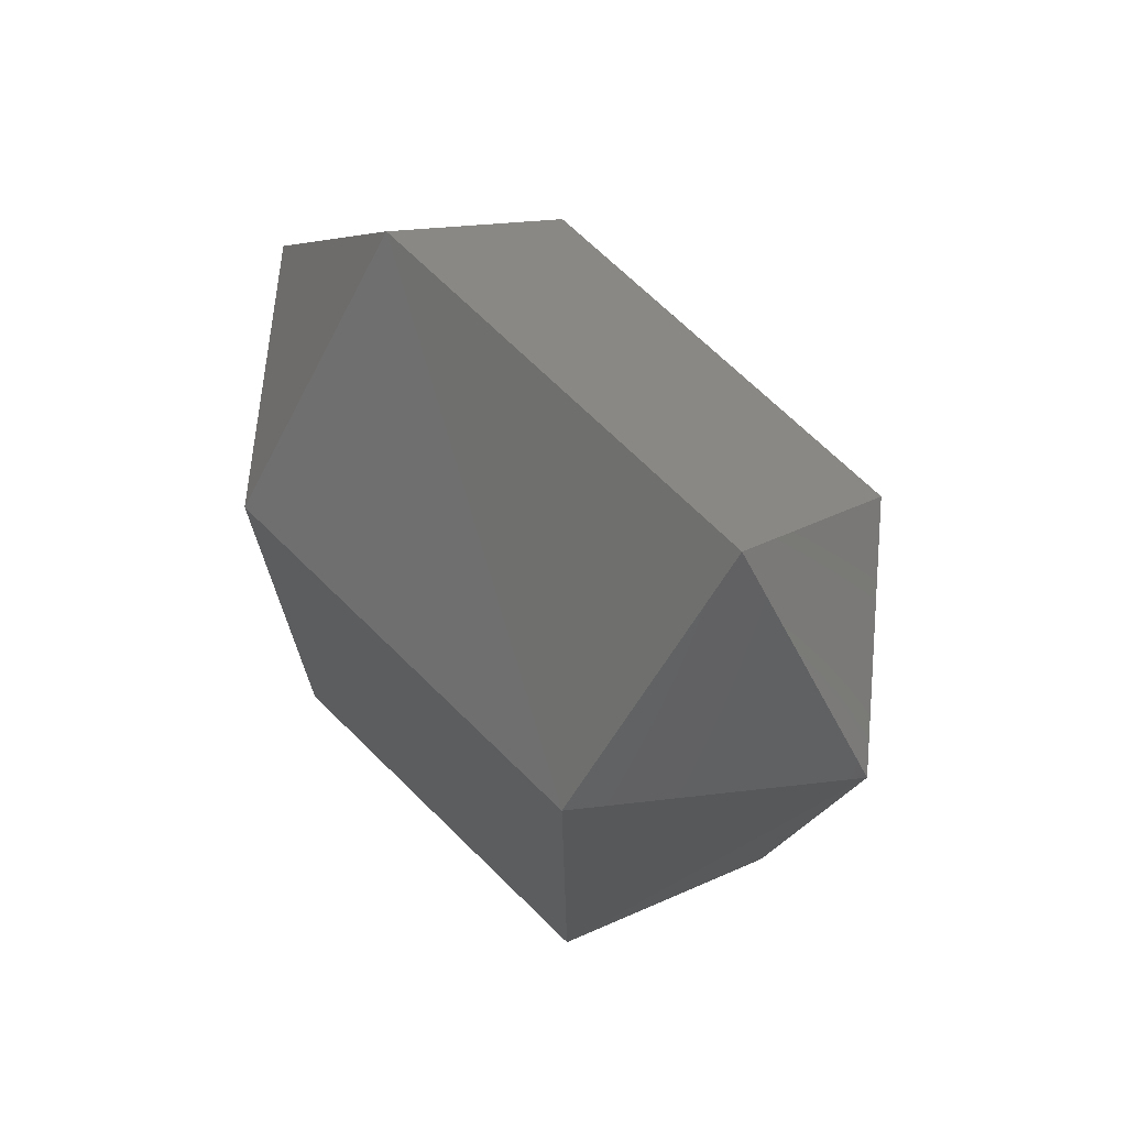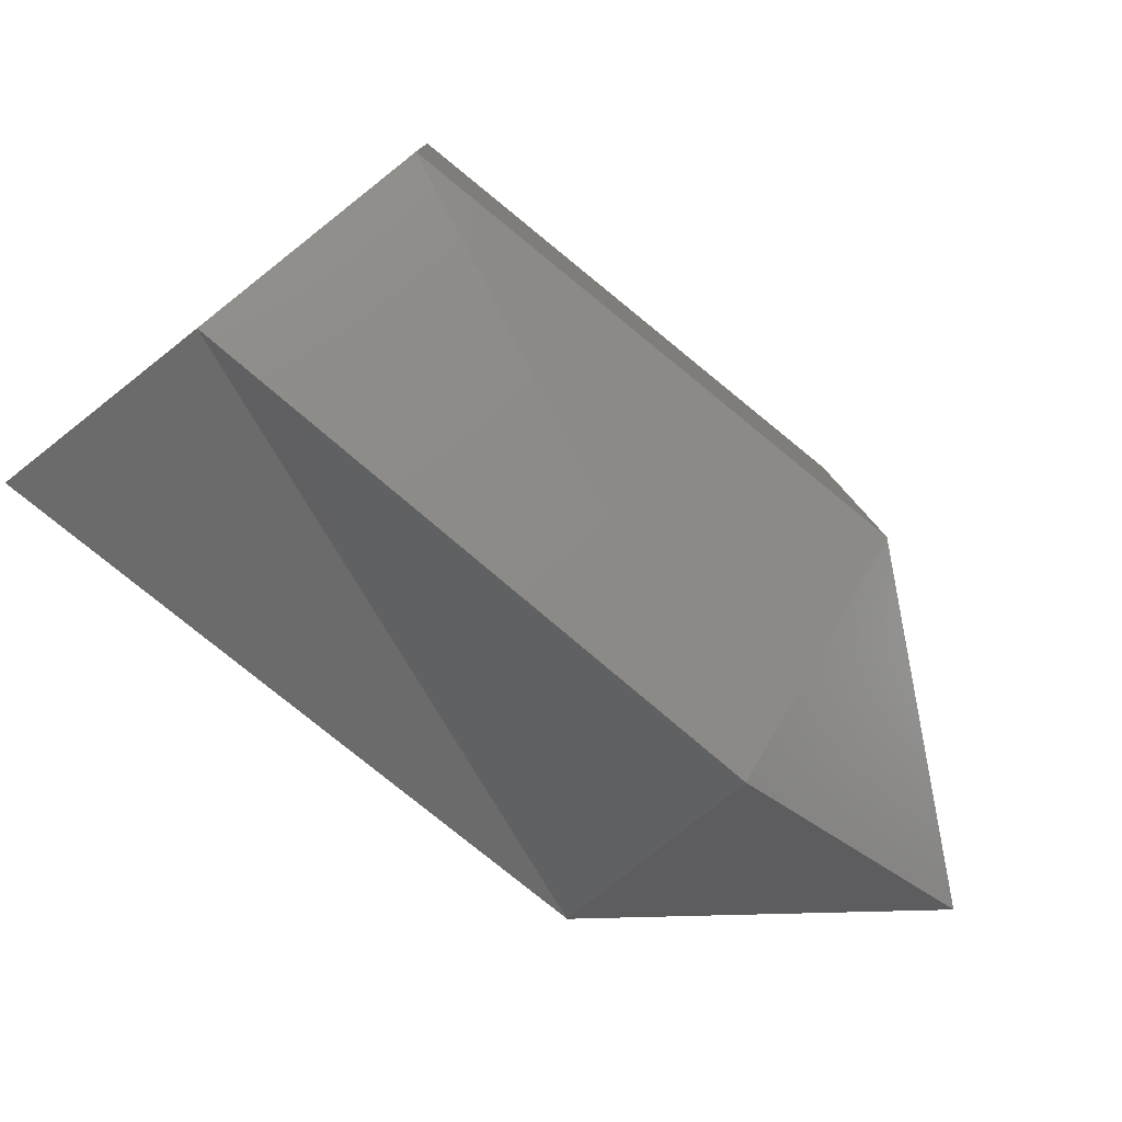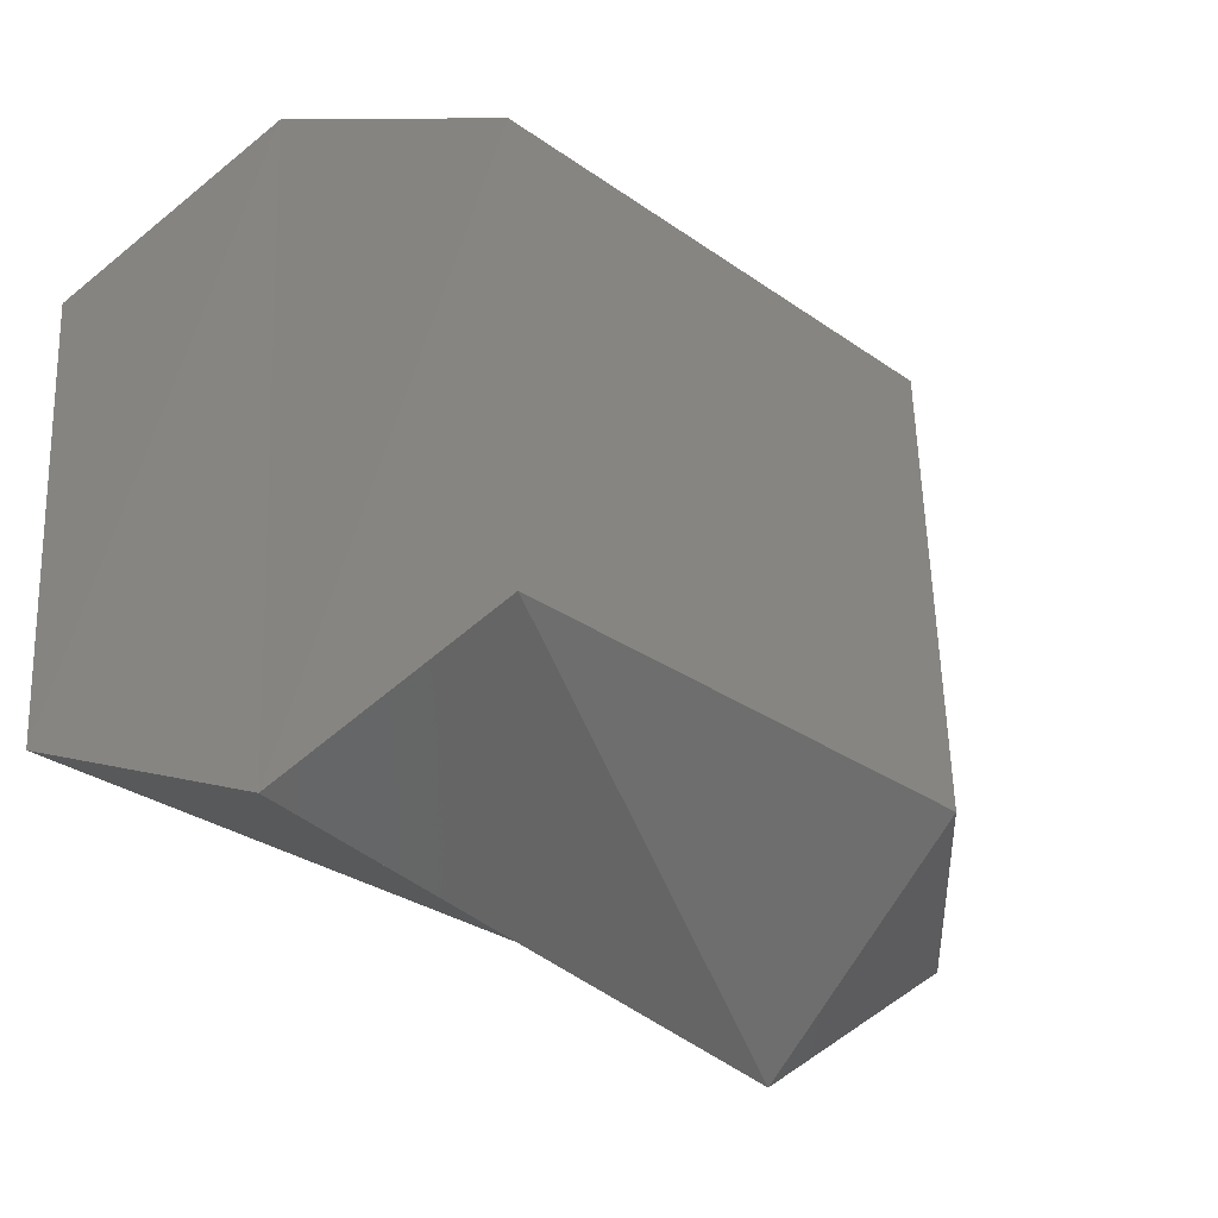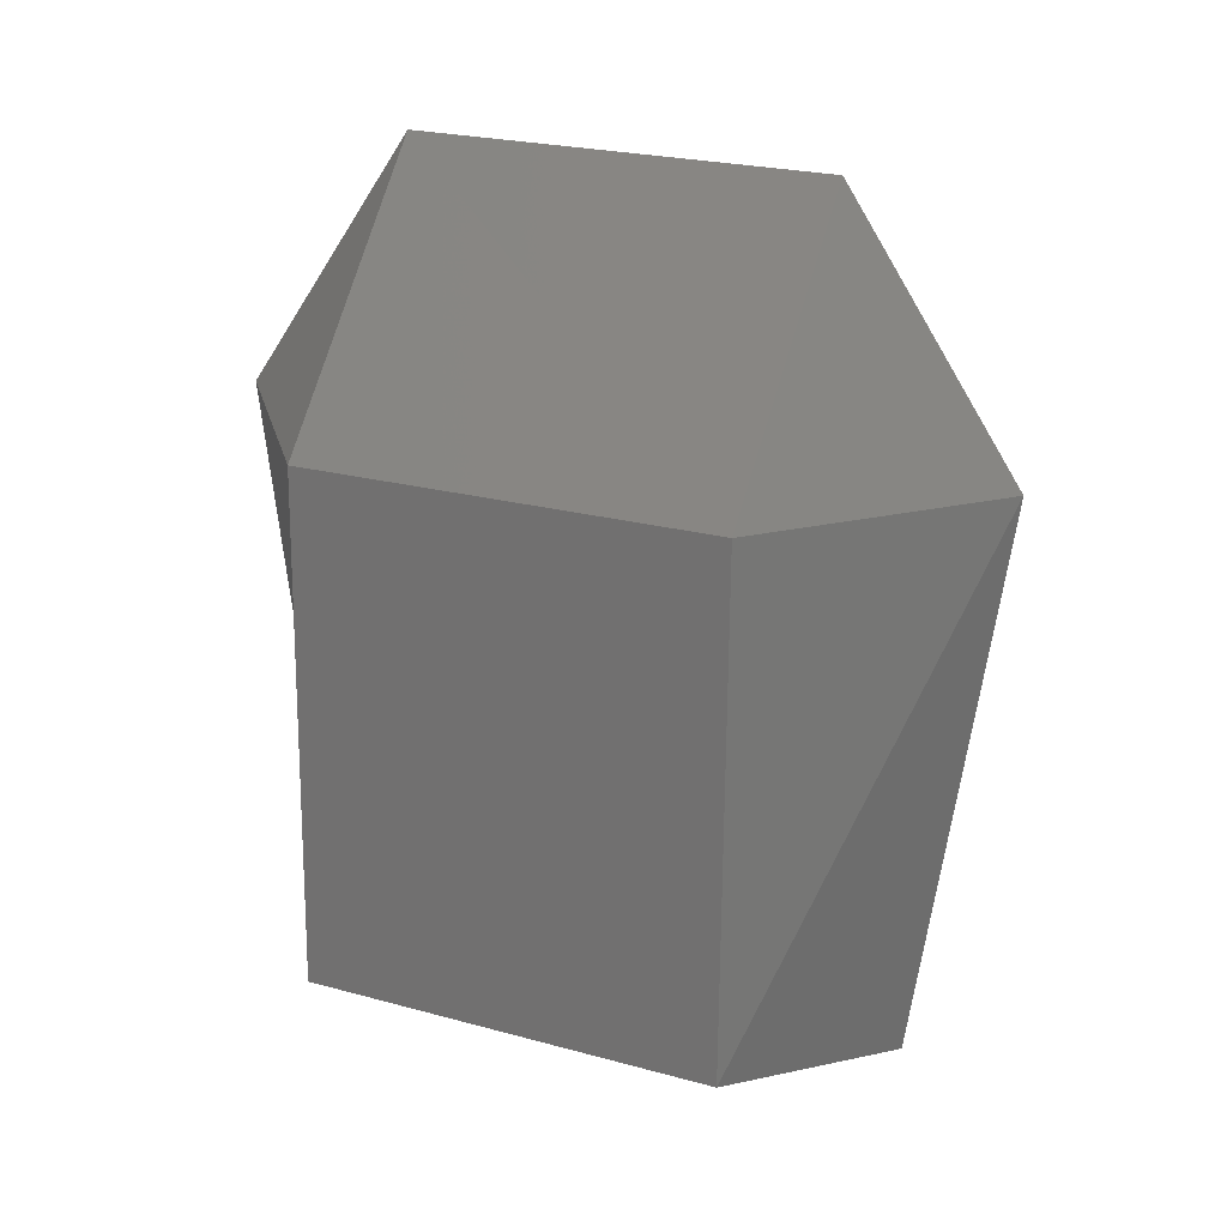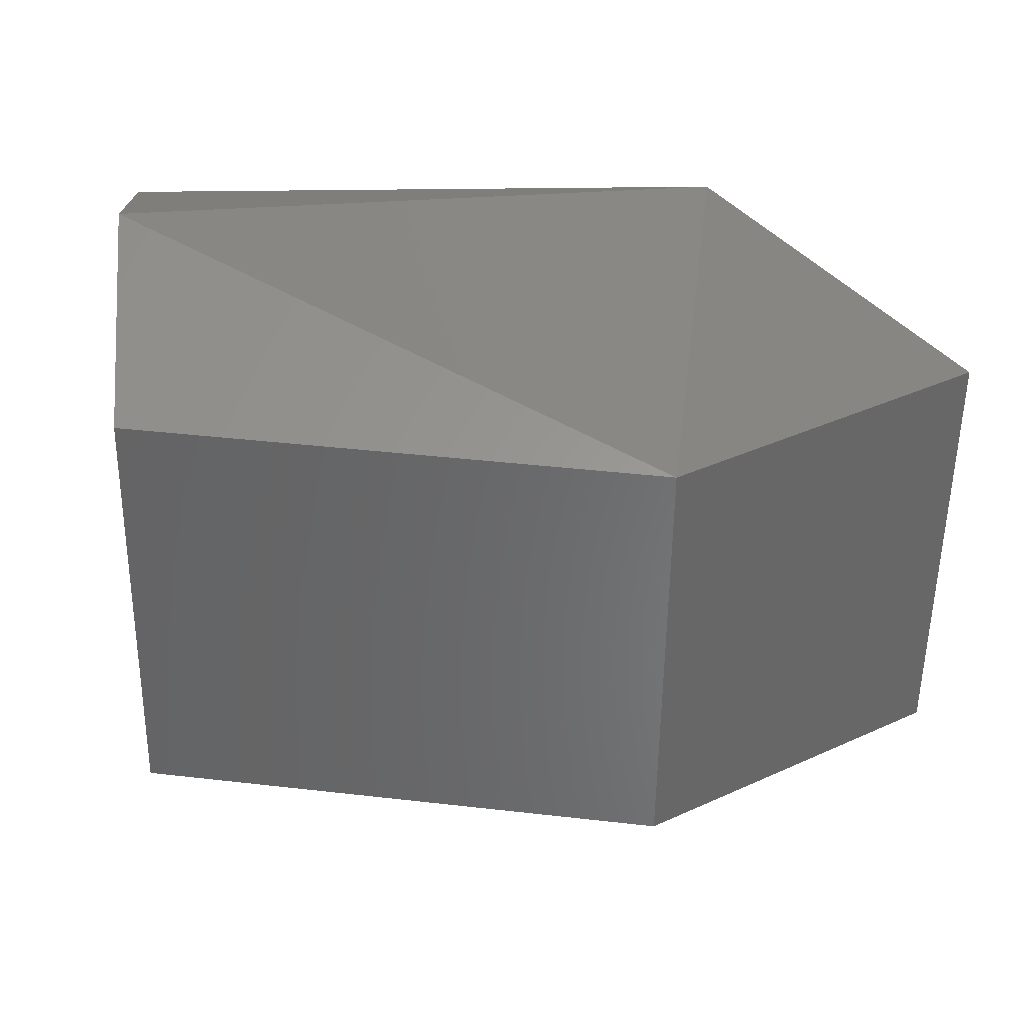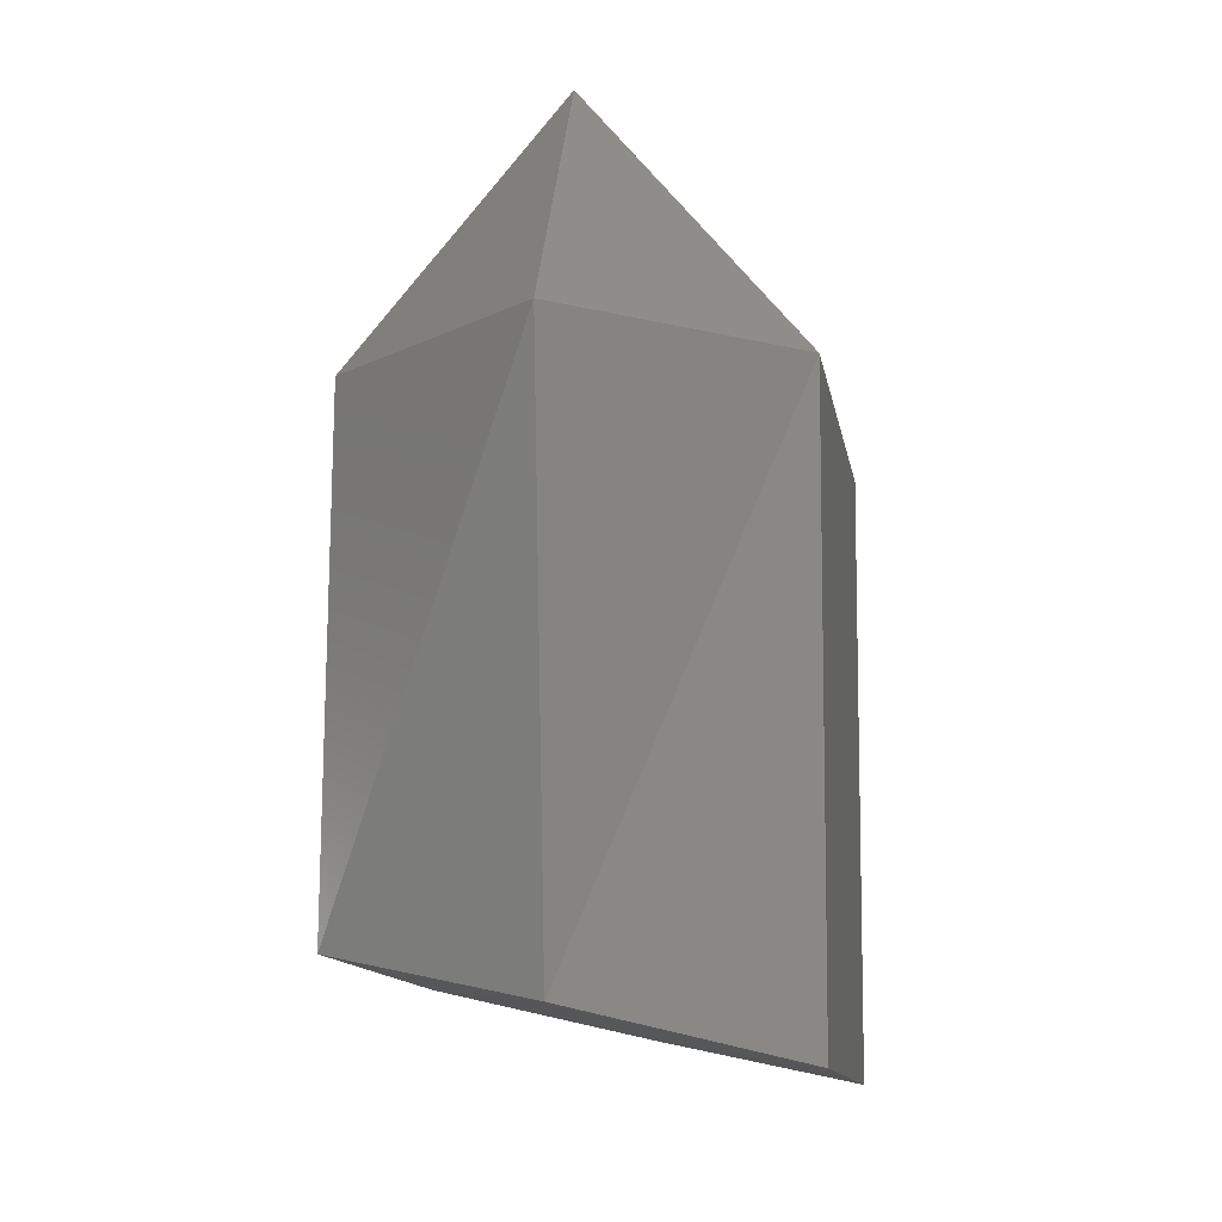
<metadata>
{"format":"stl","ext":"stl","renderer":"f3d","projection":"perspective","resolution":1024,"background":"white","views":[{"elev":69.7,"azim":131.6,"up":"+Z"},{"elev":-77.5,"azim":-128.8,"up":"+Y"},{"elev":-27.7,"azim":-136.9,"up":"+Y"},{"elev":21.0,"azim":-66.8,"up":"+Z"},{"elev":39.3,"azim":-81.7,"up":"+Y"},{"elev":-12.8,"azim":6.5,"up":"+Z"}]}
</metadata>
<code>
# stl→obj: 14 verts, 24 faces
v 71.82 8.756 4.45
v 71.83 8.97 4.451
v 71.92 8.702 4.425
v 71.94 9.014 4.427
v 72.04 8.746 4.4
v 72.05 8.959 4.402
v 71.93 8.747 4.839
v 71.82 8.754 4.709
v 71.92 8.659 4.708
v 71.83 8.969 4.71
v 71.94 9.052 4.71
v 71.94 8.962 4.841
v 72.04 8.743 4.708
v 72.05 8.957 4.709
f 1 2 3
f 2 3 4
f 3 4 5
f 4 5 6
f 7 8 9
f 8 9 1
f 9 1 3
f 2 4 10
f 4 10 11
f 10 11 12
f 7 9 13
f 9 13 3
f 13 3 5
f 4 6 11
f 6 11 14
f 11 14 12
f 12 14 7
f 14 7 13
f 1 2 8
f 2 8 10
f 10 12 8
f 12 8 7
f 5 13 6
f 13 6 14

</code>
